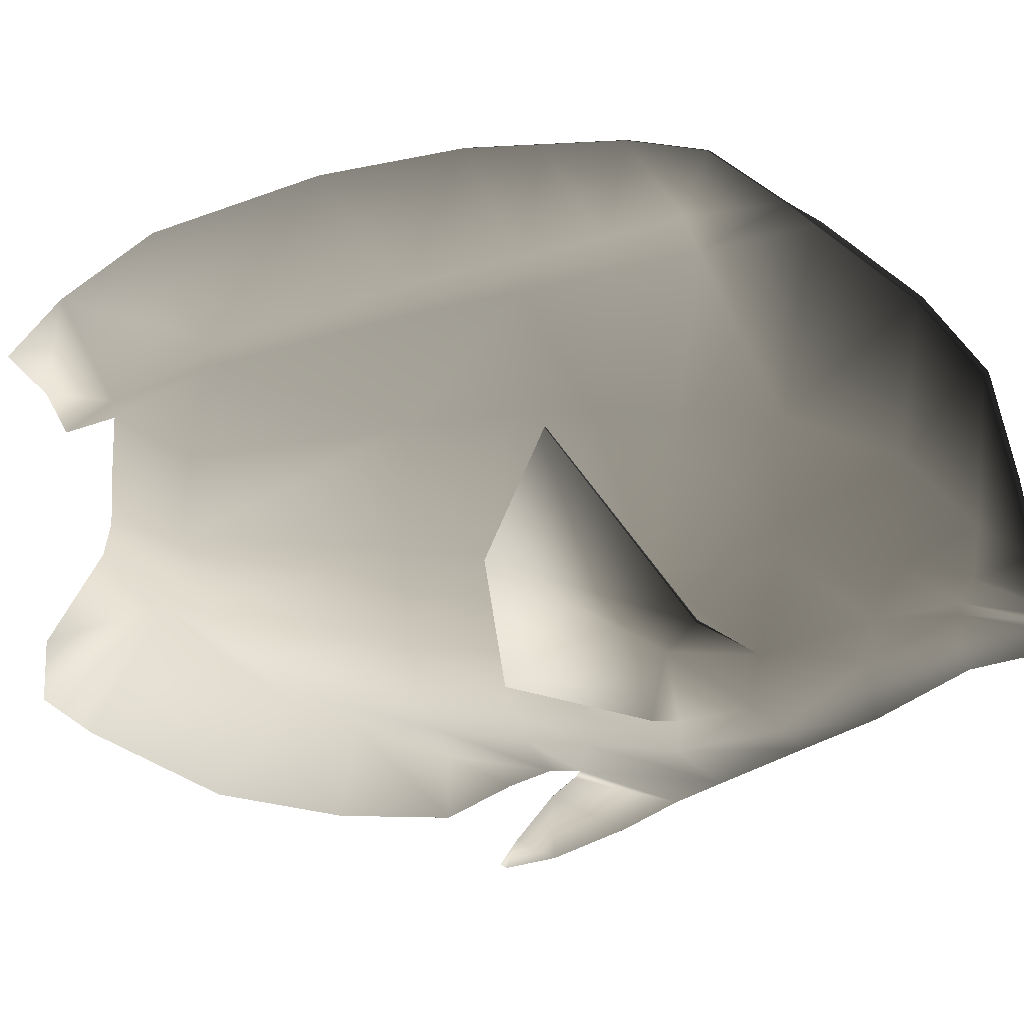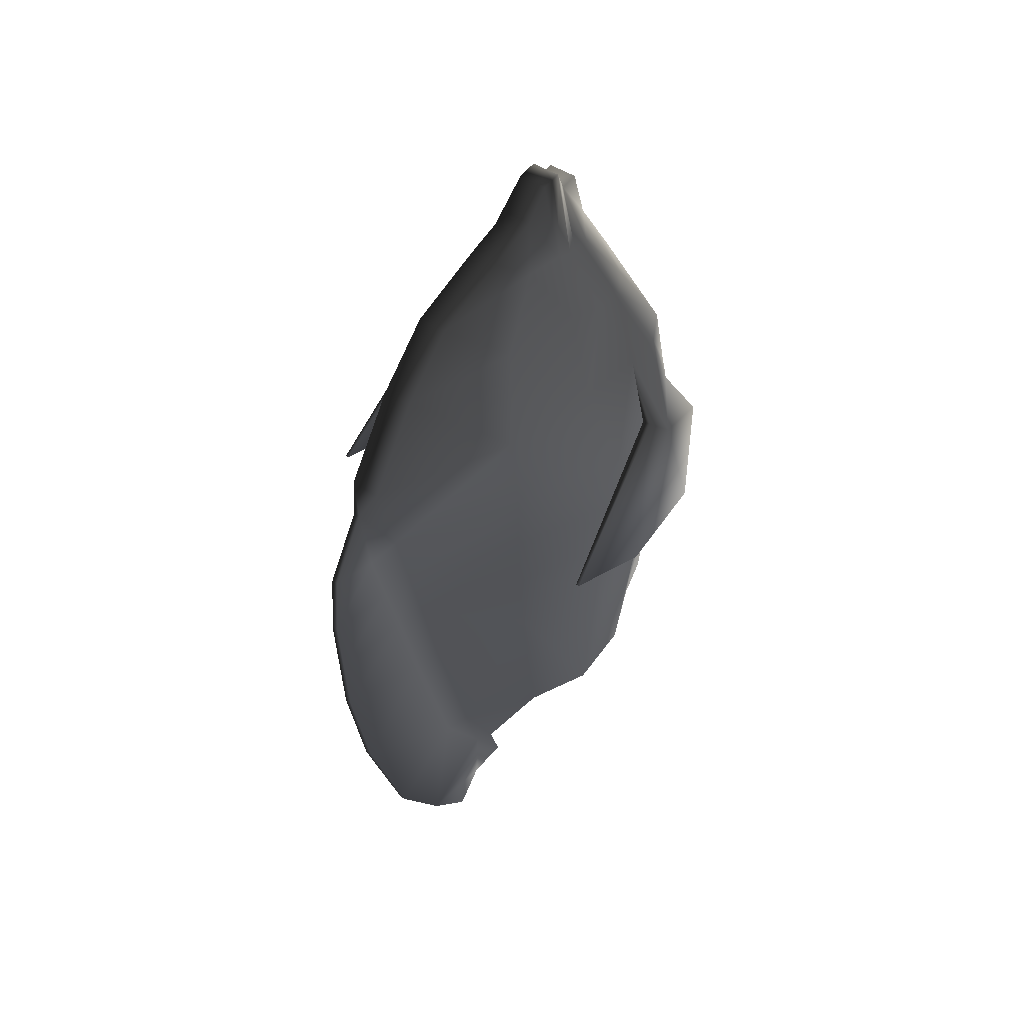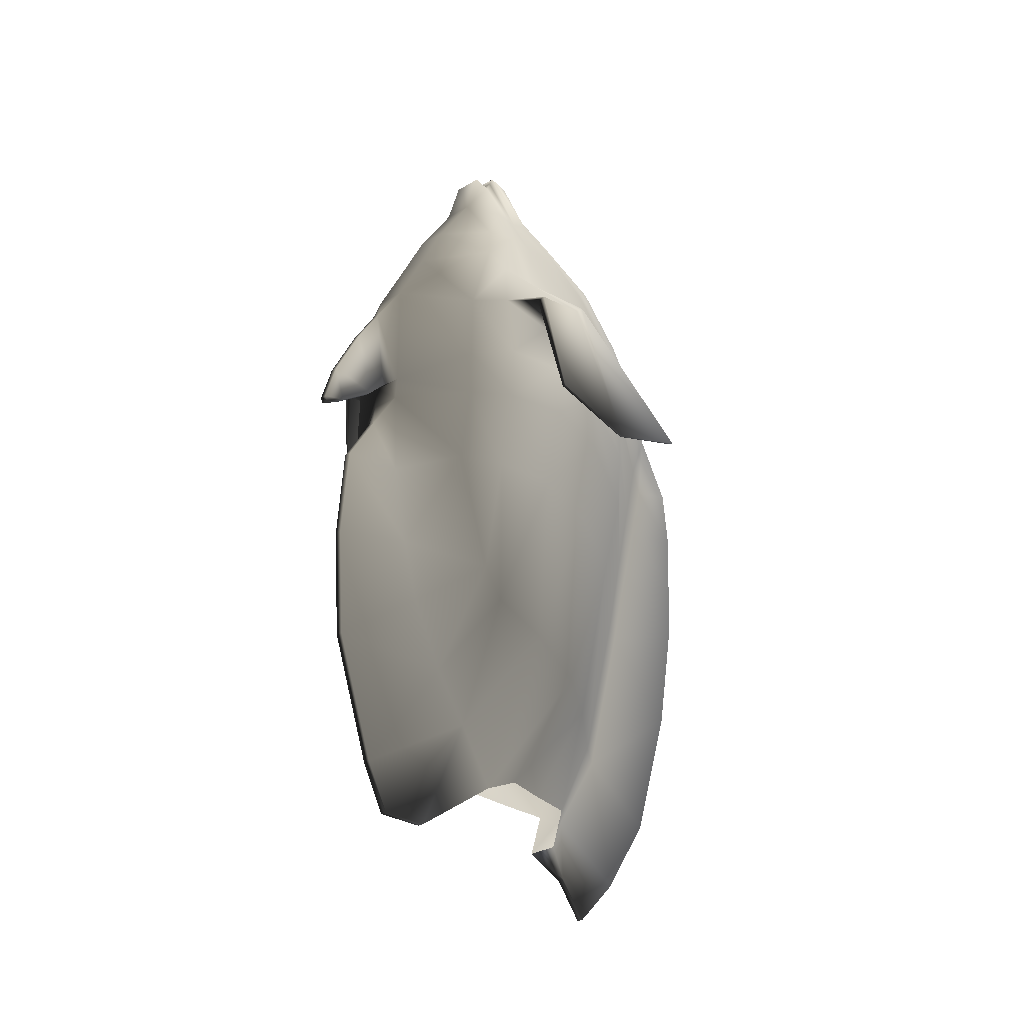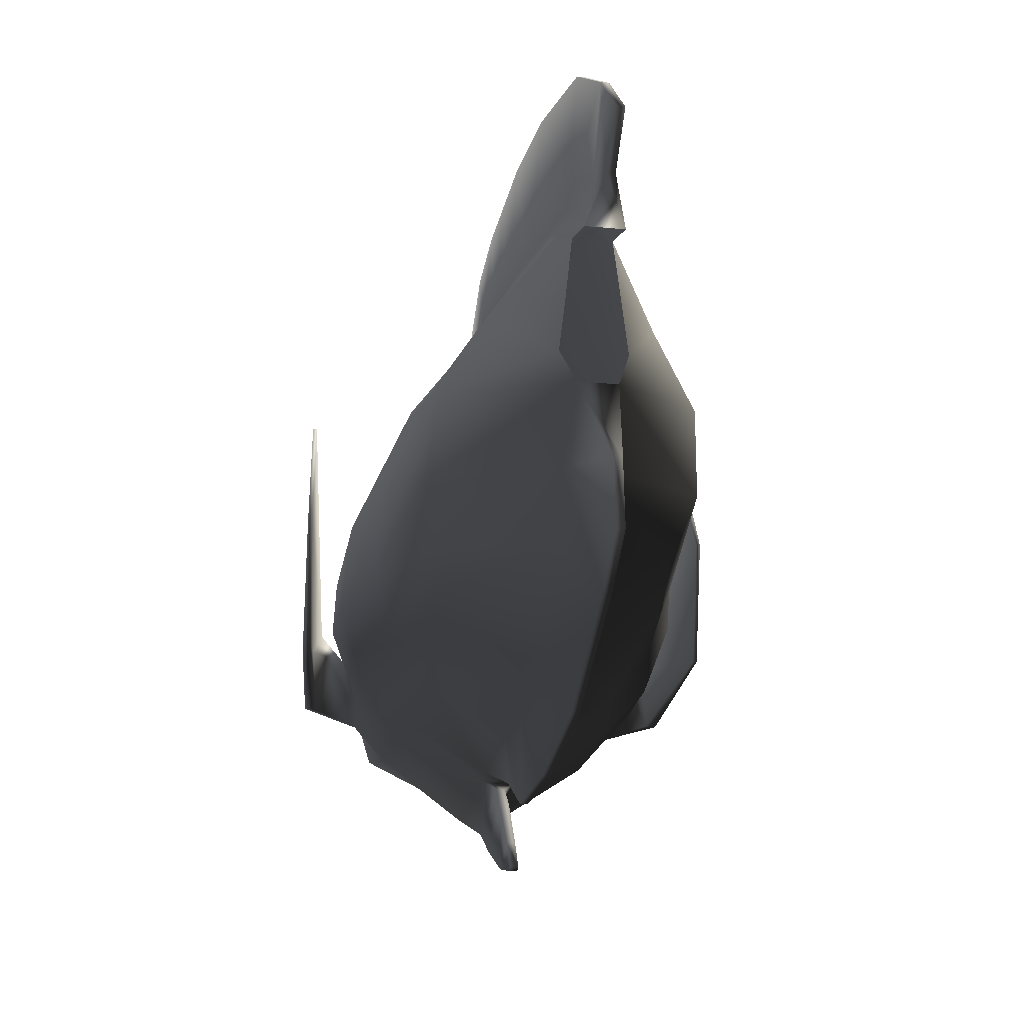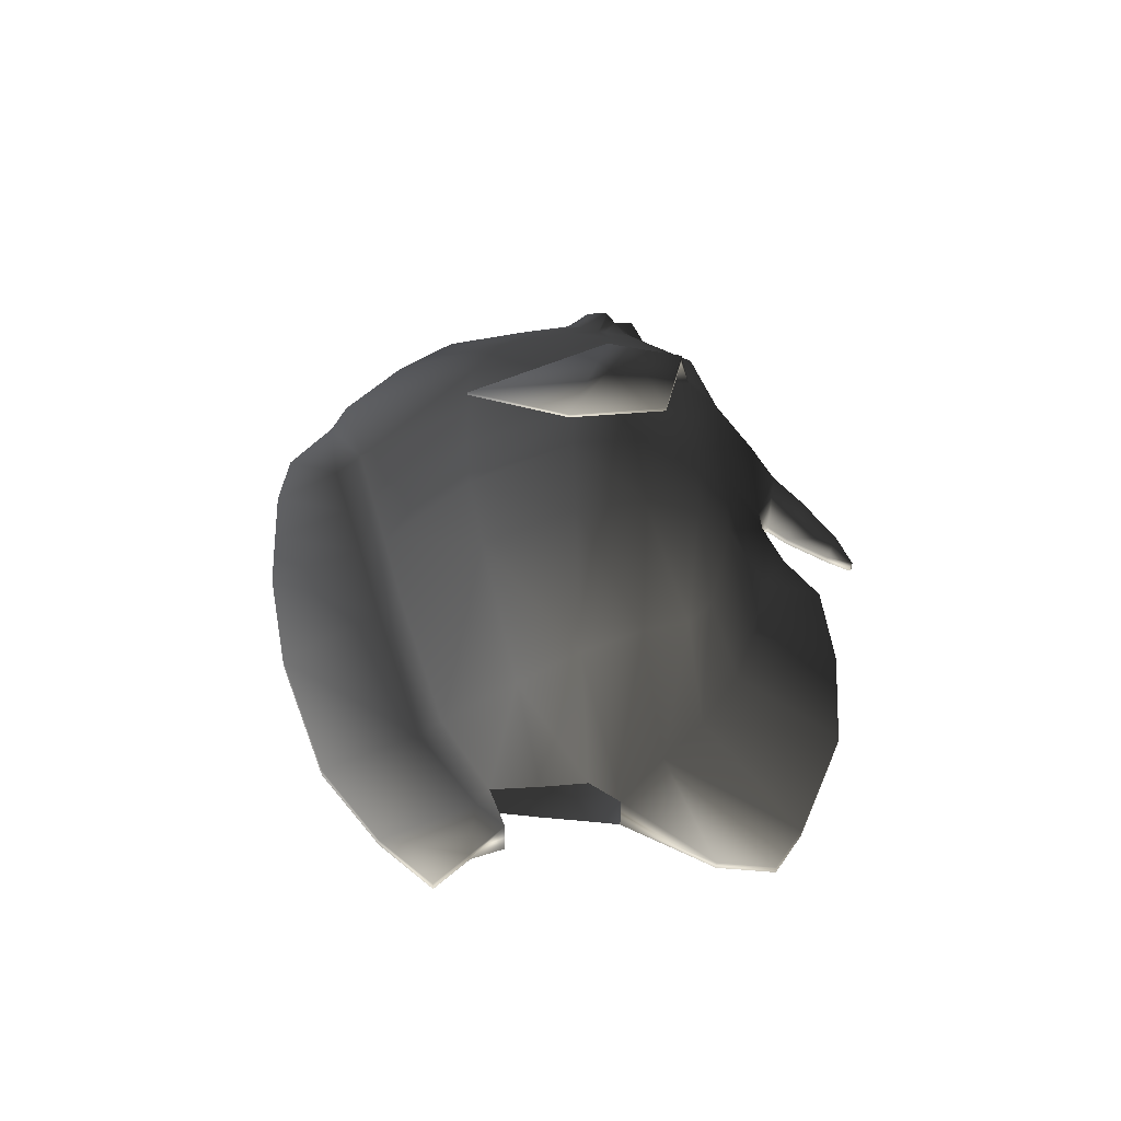
<metadata>
{"format":"obj","ext":"obj","renderer":"f3d","projection":"perspective","resolution":1024,"background":"white","views":[{"elev":10.5,"azim":-72.6,"up":"+Y"},{"elev":48.0,"azim":-143.5,"up":"+Z"},{"elev":-31.8,"azim":40.1,"up":"+Z"},{"elev":-22.9,"azim":170.6,"up":"+Y"},{"elev":-50.8,"azim":-90.8,"up":"+Z"}]}
</metadata>
<code>
g default
v -0.3031 -0.1472 1.091
v -0.2533 -0.1747 1.057
v -0.2251 -0.2839 1.093
v -0.2982 -0.2616 1.068
v -0.1999 -0.2596 1.213
v -0.3215 -0.1472 1.093
v -0.3159 -0.2616 1.07
v -0.2842 -0.1004 1.135
v -0.3018 -0.1004 1.137
v -0.2039 -0.1694 1.218
v -0.3365 -0.01377 0.8016
v -0.3433 -0.01377 0.8016
v -0.3316 0.2021 0.8966
v -0.3248 0.2021 0.8966
v -0.3394 -0.2184 0.8349
v -0.3327 -0.2184 0.8349
v 0.03025 -0.3558 0.3372
v 0.03025 -0.2784 0.1997
v 0.1785 -0.2979 0.3911
v 0.03025 -0.3955 0.4653
v 0.152 -0.3526 0.6566
v 0.03025 -0.4328 0.6331
v 0.03025 -0.443 0.8194
v 0.1747 -0.3526 0.8191
v 0.1747 -0.3499 0.9266
v 0.03025 -0.4386 0.8726
v 0.1801 -0.2977 1.251
v 0.1251 -0.2319 1.385
v 0.03025 -0.3066 1.38
v 0.03025 -0.3672 1.26
v 0.03025 -0.1982 0.1001
v 0.1785 -0.2499 0.3297
v 0.2098 -0.2841 0.6468
v 0.2411 -0.2841 0.8156
v 0.2411 -0.2815 0.9406
v 0.1994 -0.2596 1.213
v 0.1507 -0.1762 1.387
v 0.1979 -0.03603 0.2173
v 0.2101 -0.1563 0.2683
v 0.2326 -0.02891 0.6201
v 0.2469 -0.17 0.6369
v 0.2837 -0.17 0.8121
v 0.2672 -0.02179 0.7995
v 0.2672 -0.02725 0.926
v 0.2837 -0.1674 0.9323
v 0.2034 -0.1694 1.218
v 0.1997 -0.004498 1.251
v 0.1388 -0.02044 1.427
v 0.1507 -0.1132 1.389
v 0.1314 0.08635 0.2005
v 0.151 0.164 0.6067
v 0.1707 0.1967 0.7898
v 0.1707 0.2074 0.9295
v 0.1521 0.2078 1.237
v 0.1039 0.1469 1.423
v -0.03112 -0.3558 0.3372
v -0.03112 -0.3955 0.4653
v -0.1794 -0.2979 0.3911
v -0.03112 -0.2784 0.1997
v -0.03112 -0.4328 0.6331
v -0.1529 -0.3526 0.6566
v -0.03112 -0.443 0.8194
v -0.03112 -0.4386 0.8726
v -0.1756 -0.3499 0.9266
v -0.1756 -0.3526 0.8191
v -0.03112 -0.3066 1.38
v -0.126 -0.2319 1.385
v -0.181 -0.2977 1.251
v -0.03112 -0.3672 1.26
v -0.1794 -0.2499 0.3297
v -0.03112 -0.1982 0.1001
v -0.2107 -0.2841 0.6468
v -0.2419 -0.2815 0.9406
v -0.2419 -0.2841 0.8156
v -0.1516 -0.1762 1.387
v -0.211 -0.1563 0.2683
v -0.1988 -0.03603 0.2173
v -0.2478 -0.17 0.6369
v -0.2335 -0.02891 0.6201
v -0.2845 -0.17 0.8121
v -0.2845 -0.1674 0.9323
v -0.2681 -0.02725 0.926
v -0.2681 -0.02179 0.7995
v -0.1516 -0.1132 1.389
v -0.1397 -0.02044 1.427
v -0.2006 -0.004498 1.251
v -0.1322 0.08635 0.2005
v -0.1519 0.164 0.6067
v -0.1716 0.2074 0.9295
v -0.1716 0.1967 0.7898
v -0.1048 0.1469 1.423
v -0.1529 0.2078 1.237
v 0.006263 -0.548 0.1877
v 0.006263 -0.5666 0.4224
v -0.007135 -0.5666 0.4224
v -0.007135 -0.548 0.1877
v 0.006263 -0.5516 0.6259
v -0.007135 -0.5516 0.6259
v 0.03025 -0.1764 1.644
v 0.03025 -0.1355 1.641
v -0.03112 -0.1355 1.641
v -0.03112 -0.1764 1.644
v 0.03025 -0.1254 1.663
v -0.03112 -0.1254 1.663
v 0.03025 -0.1153 1.686
v 0.03025 -0.06946 1.682
v -0.03112 -0.06946 1.682
v -0.03112 -0.1153 1.686
v 0.03025 -0.01827 1.622
v -0.03112 -0.01827 1.622
v 0.03025 0.2693 1.537
v -0.03112 0.2693 1.537
v -0.03112 0.09656 1.593
v 0.03025 0.09656 1.593
v 0.006263 0.6334 0.9364
v -0.007135 0.6334 0.9364
v -0.007134 0.6188 1.075
v 0.006263 0.6188 1.075
v 0.006263 0.4608 0.08338
v 0.006263 0.3386 -0.09802
v -0.007135 0.3386 -0.09802
v -0.007135 0.4608 0.08338
v 0.006263 -0.398 -0.1573
v -0.007135 -0.398 -0.1573
v -0.007135 -0.2881 -0.1475
v 0.006263 -0.2881 -0.1475
v 0.006263 -0.4529 -0.0637
v -0.007135 -0.4529 -0.0637
v 0.08307 -0.1502 1.517
v 0.03025 -0.2116 1.53
v 0.08307 -0.09075 1.519
v 0.08307 -0.1086 1.518
v 0.08307 -0.04985 1.539
v 0.06906 0.03235 1.542
v -0.08395 -0.1502 1.517
v -0.03112 -0.2116 1.53
v -0.08395 -0.1086 1.518
v -0.08395 -0.04985 1.539
v -0.08395 -0.09075 1.519
v -0.06993 0.03235 1.542
v 0.03025 0.3865 1.427
v -0.03112 0.3865 1.427
v 0.03025 0.5039 1.26
v -0.03112 0.5039 1.26
v 0.1747 -0.3472 1.079
v 0.03025 -0.4393 1.119
v 0.2672 -0.0327 1.052
v 0.2529 -0.1747 1.057
v 0.1707 0.2087 1.069
v 0.03025 0.456 1.069
v -0.1756 -0.3472 1.079
v -0.03112 -0.4393 1.119
v -0.2681 -0.0327 1.052
v -0.1716 0.2087 1.069
v 0.006263 0.6249 0.7962
v -0.007135 0.6249 0.7962
v 0.006263 0.2328 -0.2062
v -0.007135 0.2328 -0.2062
v 0.03025 0.2337 0.198
v 0.03025 0.3354 0.5661
v 0.03025 0.382 0.7652
v 0.03025 0.419 0.917
v -0.03112 0.2337 0.198
v -0.03112 0.382 0.7652
v -0.03112 0.3354 0.5661
v -0.03112 0.456 1.069
v -0.03112 0.419 0.917
v 0.006263 0.161 -0.001299
v 0.006263 0.2789 0.1827
v 0.006263 0.167 -0.1317
v -0.007134 0.167 -0.1317
v -0.007134 0.161 -0.001299
v -0.007134 0.2789 0.1827
v -0.007134 0.3822 0.5486
v -0.007134 0.4733 0.8995
v -0.007134 0.436 0.7606
v -0.007134 0.5355 1.209
v -0.007134 0.5105 1.038
v 0.006263 0.5355 1.209
v 0.006263 0.5105 1.038
v 0.006263 0.4733 0.8995
v 0.006263 0.3822 0.5486
v 0.006263 0.436 0.7606
v 0.006263 0.5668 0.3975
v 0.006263 0.6164 0.656
v -0.007135 0.5668 0.3975
v -0.007135 0.6164 0.656
v 0.006263 -0.4844 0.7383
v -0.007135 -0.4844 0.7383
v 0.2246 -0.2839 1.093
v 0.006263 -0.6334 0.7325
v -0.007135 -0.6334 0.7325
v -0.007135 -0.6281 0.7215
v 0.006263 -0.6281 0.7215
v 0.006263 -0.4864 1.037
v 0.006263 -0.4592 0.8552
v -0.007135 -0.4864 1.037
v -0.007135 -0.4592 0.8552
v 0.006263 -0.5424 0.9464
v 0.006263 -0.4971 0.8145
v -0.007135 -0.5424 0.9464
v -0.007135 -0.4971 0.8145
v 0.006263 -0.6064 0.8208
v 0.006263 -0.5805 0.7514
v -0.007135 -0.6064 0.8208
v -0.007135 -0.5805 0.7514
v 0.3031 -0.1472 1.091
v 0.2982 -0.2616 1.068
v 0.3159 -0.2616 1.07
v 0.3215 -0.1472 1.093
v 0.3018 -0.1004 1.137
v 0.2842 -0.1004 1.135
v 0.3365 -0.01377 0.8016
v 0.3248 0.2021 0.8966
v 0.3316 0.2021 0.8966
v 0.3433 -0.01377 0.8016
v 0.3327 -0.2184 0.8349
v 0.3394 -0.2184 0.8349
v 0.03025 -0.1138 -0.01705
v 0.05146 -0.05262 0.01087
v 0.04085 0.0381 0.01012
v 0.03025 0.1348 0.01235
v 0.03025 0.104 -0.08249
v -0.03112 0.104 -0.08249
v -0.03112 0.1348 0.01235
v -0.04173 0.0381 0.01012
v -0.05233 -0.05262 0.01087
v -0.03112 -0.1138 -0.01705
g cuerpoPez5:TropicalFish04
f 1 2 4
f 4 2 3
f 5 6 3
f 3 6 7
f 4 3 7
f 8 9 10
f 12 13 11
f 11 13 14
f 1 11 8
f 8 11 14
f 4 7 16
f 16 7 15
f 12 15 6
f 6 15 7
f 8 14 9
f 9 14 13
f 10 2 8
f 8 2 1
f 9 6 10
f 10 6 5
f 16 15 11
f 11 15 12
f 4 16 1
f 1 16 11
f 13 12 9
f 9 12 6
f 18 19 17
f 17 19 20
f 19 21 20
f 20 21 22
f 23 24 26
f 26 24 25
f 28 29 27
f 27 29 30
f 31 32 18
f 18 32 19
f 32 33 19
f 19 33 21
f 24 34 25
f 25 34 35
f 36 37 27
f 27 37 28
f 220 38 219
f 219 38 39
f 38 40 39
f 39 40 41
f 43 44 42
f 42 44 45
f 46 47 49
f 49 47 48
f 221 50 220
f 220 50 38
f 50 51 38
f 38 51 40
f 43 52 44
f 44 52 53
f 54 55 47
f 47 55 48
f 57 58 56
f 56 58 59
f 60 61 57
f 57 61 58
f 62 63 65
f 65 63 64
f 67 68 66
f 66 68 69
f 58 70 59
f 59 70 71
f 61 72 58
f 58 72 70
f 65 64 74
f 74 64 73
f 67 75 68
f 68 75 5
f 76 77 228
f 228 77 227
f 78 79 76
f 76 79 77
f 81 82 80
f 80 82 83
f 10 84 86
f 86 84 85
f 77 87 227
f 227 87 226
f 79 88 77
f 77 88 87
f 83 82 90
f 90 82 89
f 85 91 86
f 86 91 92
f 93 94 96
f 96 94 95
f 97 98 94
f 94 98 95
f 26 63 23
f 23 63 62
f 29 66 30
f 30 66 69
f 99 100 102
f 102 100 101
f 103 104 100
f 100 104 101
f 105 106 108
f 108 106 107
f 109 110 106
f 106 110 107
f 111 112 114
f 114 112 113
f 115 116 118
f 118 116 117
f 119 120 122
f 122 120 121
f 123 124 126
f 126 124 125
f 127 93 128
f 128 93 96
f 129 100 130
f 130 100 99
f 105 103 131
f 131 103 132
f 106 105 133
f 133 105 131
f 111 114 134
f 134 114 109
f 102 101 136
f 136 101 135
f 104 137 101
f 101 137 135
f 107 138 108
f 108 138 139
f 140 138 110
f 110 138 107
f 99 102 130
f 130 102 136
f 141 142 111
f 111 142 112
f 129 130 28
f 28 130 29
f 131 132 49
f 49 132 37
f 133 131 48
f 48 131 49
f 134 55 111
f 111 55 141
f 135 67 136
f 136 67 66
f 137 75 135
f 135 75 67
f 84 139 85
f 85 139 138
f 138 140 85
f 85 140 91
f 130 136 29
f 29 136 66
f 143 144 141
f 141 144 142
f 27 30 145
f 145 30 146
f 47 46 147
f 147 46 148
f 143 54 150
f 150 54 149
f 68 151 69
f 69 151 152
f 68 5 151
f 151 5 3
f 86 153 10
f 10 153 2
f 153 86 154
f 154 86 92
f 30 69 146
f 146 69 152
f 155 156 115
f 115 156 116
f 121 120 158
f 158 120 157
f 159 50 222
f 222 50 221
f 160 51 159
f 159 51 50
f 162 53 161
f 161 53 52
f 143 141 54
f 54 141 55
f 163 225 87
f 87 225 226
f 90 164 88
f 88 164 165
f 166 167 154
f 154 167 89
f 144 92 142
f 142 92 91
f 114 113 109
f 109 113 110
f 134 109 133
f 133 109 106
f 110 113 140
f 140 113 112
f 133 48 134
f 134 48 55
f 142 91 112
f 112 91 140
f 54 47 149
f 149 47 147
f 144 166 92
f 92 166 154
f 222 168 159
f 159 168 169
f 222 223 168
f 168 223 170
f 223 224 170
f 170 224 171
f 225 172 224
f 224 172 171
f 225 163 172
f 172 163 173
f 165 174 163
f 163 174 173
f 175 176 167
f 167 176 164
f 144 177 166
f 166 177 178
f 144 143 177
f 177 143 179
f 143 150 179
f 179 150 180
f 181 180 162
f 162 180 150
f 160 182 161
f 161 182 183
f 155 115 181
f 181 115 180
f 184 185 182
f 182 185 183
f 168 120 169
f 169 120 119
f 168 170 120
f 120 170 157
f 170 171 157
f 157 171 158
f 158 171 121
f 121 171 172
f 172 173 121
f 121 173 122
f 174 186 173
f 173 186 122
f 175 156 176
f 176 156 187
f 187 185 186
f 186 185 184
f 24 23 21
f 21 23 22
f 42 34 41
f 41 34 33
f 40 43 41
f 41 43 42
f 43 40 52
f 52 40 51
f 60 62 61
f 61 62 65
f 61 65 72
f 72 65 74
f 80 83 78
f 78 83 79
f 83 90 79
f 79 90 88
f 188 189 97
f 97 189 98
f 119 122 184
f 184 122 186
f 160 161 51
f 51 161 52
f 87 88 163
f 163 88 165
f 165 164 174
f 174 164 176
f 160 159 182
f 182 159 169
f 119 184 169
f 169 184 182
f 176 187 174
f 174 187 186
f 177 117 178
f 178 117 116
f 177 179 117
f 117 179 118
f 179 180 118
f 118 180 115
f 17 93 18
f 18 93 127
f 20 94 17
f 17 94 93
f 22 97 20
f 20 97 94
f 23 188 22
f 22 188 97
f 23 62 188
f 188 62 189
f 62 60 189
f 189 60 98
f 60 57 98
f 98 57 95
f 57 56 95
f 95 56 96
f 56 59 96
f 96 59 128
f 124 128 71
f 71 128 59
f 228 219 125
f 125 219 126
f 123 126 31
f 31 126 219
f 219 39 31
f 31 39 32
f 39 41 32
f 32 41 33
f 42 45 34
f 34 45 35
f 49 37 46
f 46 37 36
f 228 71 76
f 76 71 70
f 76 70 78
f 78 70 72
f 81 73 2
f 2 73 3
f 84 10 75
f 75 10 5
f 105 108 103
f 103 108 104
f 127 128 123
f 123 128 124
f 129 132 100
f 100 132 103
f 108 139 104
f 104 139 137
f 28 37 129
f 129 37 132
f 139 84 137
f 137 84 75
f 27 145 36
f 36 145 190
f 34 24 33
f 33 24 21
f 80 78 74
f 74 78 72
f 228 125 71
f 71 125 124
f 18 127 31
f 31 127 123
f 145 146 25
f 25 146 26
f 190 145 35
f 35 145 25
f 148 45 147
f 147 45 44
f 149 147 53
f 53 147 44
f 63 152 64
f 64 152 151
f 64 151 73
f 73 151 3
f 2 153 81
f 81 153 82
f 154 89 153
f 153 89 82
f 191 192 194
f 194 192 193
f 185 187 155
f 155 187 156
f 150 149 162
f 162 149 53
f 90 89 164
f 164 89 167
f 166 178 167
f 167 178 175
f 161 183 162
f 162 183 181
f 185 155 183
f 183 155 181
f 178 116 175
f 175 116 156
f 190 35 148
f 148 35 45
f 80 74 81
f 81 74 73
f 146 195 26
f 26 195 196
f 146 152 195
f 195 152 197
f 152 63 197
f 197 63 198
f 63 26 198
f 198 26 196
f 195 199 196
f 196 199 200
f 195 197 199
f 199 197 201
f 197 198 201
f 201 198 202
f 198 196 202
f 202 196 200
f 199 203 200
f 200 203 204
f 199 201 203
f 203 201 205
f 201 202 205
f 205 202 206
f 202 200 206
f 206 200 204
f 203 191 204
f 204 191 194
f 203 205 191
f 191 205 192
f 205 206 192
f 192 206 193
f 206 204 193
f 193 204 194
f 207 208 148
f 148 208 190
f 209 210 190
f 190 210 36
f 208 209 190
f 46 211 212
f 214 215 213
f 213 215 216
f 214 213 212
f 212 213 207
f 208 217 209
f 209 217 218
f 209 218 210
f 210 218 216
f 215 214 211
f 211 214 212
f 207 148 212
f 212 148 46
f 36 210 46
f 46 210 211
f 217 213 218
f 218 213 216
f 213 217 207
f 207 217 208
f 210 216 211
f 211 216 215

</code>
